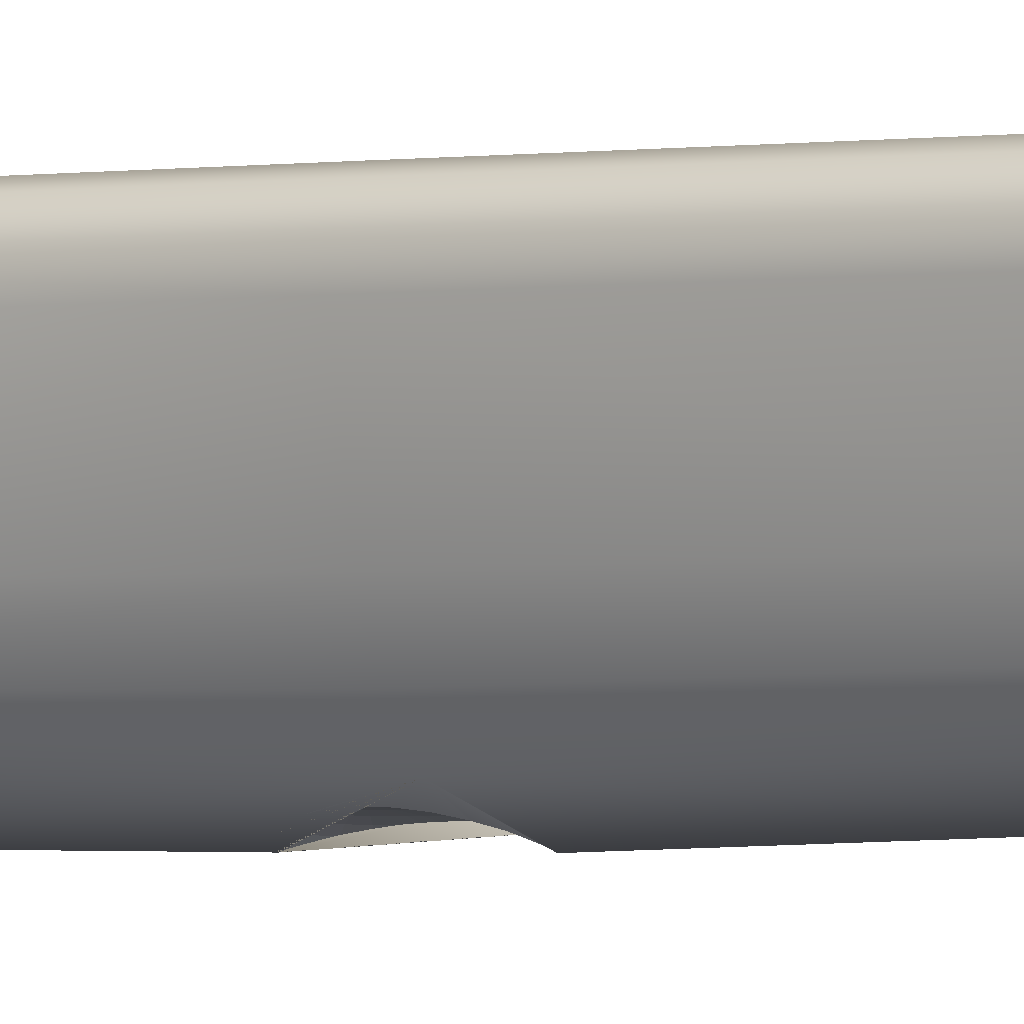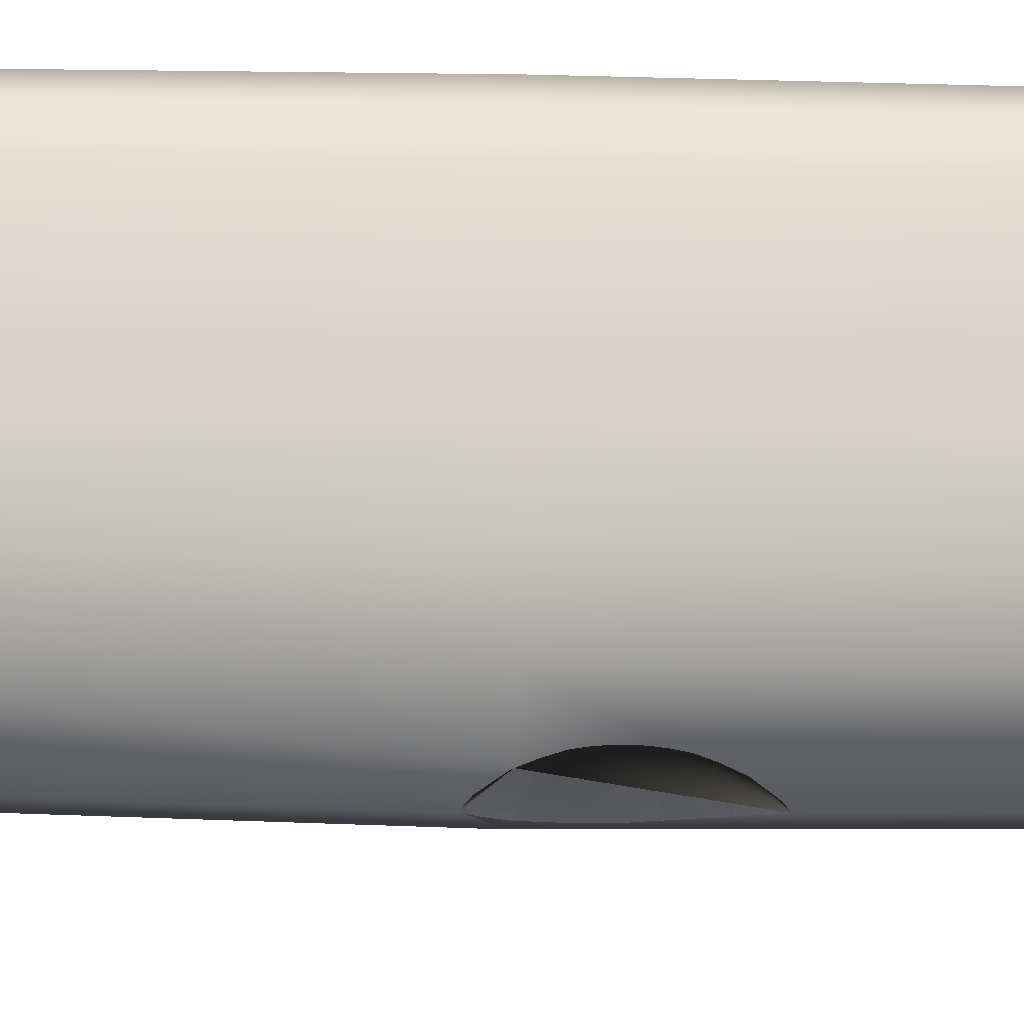
<metadata>
{"format":"obj","ext":"obj","renderer":"f3d","projection":"perspective","resolution":1024,"background":"white","views":[{"elev":-2.5,"azim":121.5,"up":"+Y"},{"elev":-29.6,"azim":-91.9,"up":"+Y"}]}
</metadata>
<code>
o Bread_LOW
v 0.2885 -0.03085 -0.06506
v 0.2392 -0.2522 -0.06506
v 0.2316 -0.2452 0.7308
v 0.279 -0.0309 0.7513
v 0.194 -0.3456 -0.06506
v 0.1876 -0.3351 0.7372
v 0.139 -0.4163 -0.06506
v 0 -0.4615 0.7334
v 0.1343 -0.4034 0.7329
v -0.139 -0.4163 -0.06506
v -0.1343 -0.4034 0.7329
v -0.1919 -0.349 -0.06506
v -0.1856 -0.3384 0.7372
v -0.2392 -0.2522 -0.06506
v -0.2885 -0.03085 -0.06506
v -0.279 -0.0309 0.7513
v -0.2316 -0.2452 0.7308
v 0.267 -0.03145 1.138
v 0.2218 -0.2337 1.134
v 0.2077 -0.2231 1.473
v 0.2498 -0.03089 1.511
v -0.2214 -0.2346 1.133
v -0.2661 -0.03145 1.163
v -0.2498 -0.03089 1.511
v -0.2077 -0.2231 1.473
v 0.17 -0.1883 2.113
v 0.2034 -0.03087 2.16
v 0.1682 -0.3001 1.497
v 0.1365 -0.2493 2.129
v 0.1199 -0.3636 1.473
v 0 -0.4149 1.473
v 0 -0.3422 2.1
v 0.09735 -0.3012 2.103
v -0.1199 -0.3636 1.473
v -0.09735 -0.3012 2.103
v -0.1697 -0.2977 1.497
v -0.1377 -0.2473 2.129
v -0.2034 -0.03087 2.16
v -0.17 -0.1883 2.113
v 0.1212 -0.1431 2.616
v 0.144 -0.031 2.662
v 0.09626 -0.1852 2.622
v 0 -0.2515 2.591
v 0.06908 -0.2228 2.597
v -0.06908 -0.2228 2.597
v -0.09714 -0.1838 2.622
v -0.144 -0.031 2.662
v -0.1212 -0.1431 2.616
v 0.06386 -0.09016 2.959
v 0.07505 -0.03118 2.989
v 0.05037 -0.1118 2.955
v 0 -0.147 2.928
v 0.03636 -0.132 2.935
v -0.03636 -0.132 2.935
v -0.05084 -0.1111 2.955
v -0.07505 -0.03118 2.989
v -0.06386 -0.09016 2.959
v 0 -0.03119 3.101
v -0.1514 0.08284 1.81
v 0 0.08554 -0.06506
v -0.1045 0.08338 2.202
v 0.2219 0.08154 -0.06506
v 0.2134 0.08174 0.6334
v 0.2012 0.08243 0.956
v 0.189 0.08219 1.275
v 0.1514 0.08284 1.81
v 0.1045 0.08338 2.202
v 0.05298 0.08398 2.434
v 0 0.08473 2.511
v -0.05298 0.08398 2.434
v -0.189 0.08219 1.275
v -0.2134 0.08174 0.6334
v -0.2004 0.08243 0.9766
v -0.2219 0.08154 -0.06506
v -0.2642 0.06481 -0.06506
v -0.2547 0.06463 0.716
v -0.2881 0.02272 -0.06506
v -0.2781 0.02269 0.7567
v 0.2642 0.06481 -0.06506
v 0.2547 0.06463 0.716
v 0.2881 0.02272 -0.06506
v 0.2781 0.02269 0.7567
v -0.2404 0.06558 1.103
v -0.2268 0.06358 1.438
v -0.2644 0.02362 1.168
v -0.2481 0.02201 1.518
v 0.2413 0.06563 1.08
v 0.2268 0.06358 1.438
v 0.2654 0.02367 1.144
v 0.2481 0.02201 1.518
v -0.183 0.06154 2.046
v -0.2004 0.02055 2.158
v 0.183 0.06154 2.046
v 0.2004 0.02055 2.158
v -0.1276 0.05909 2.498
v -0.1402 0.01948 2.641
v 0.1276 0.05909 2.498
v 0.1402 0.01948 2.641
v -0.06514 0.05677 2.771
v -0.07205 0.0189 2.939
v 0.06514 0.05677 2.771
v 0.07205 0.0189 2.939
v 0 0.05814 2.869
v 0 0.01928 3.047
v 0.002511 -0.4103 1.096
v 0.1199 -0.3606 1.091
v 0.1227 -0.3743 1.004
v 0.002678 -0.4241 0.9903
v -0.1243 -0.369 1.017
v -0.1215 -0.3569 1.114
v 0.002385 -0.4094 1.244
v 0.1194 -0.3578 1.218
v -0.1213 -0.3576 1.247
v -0.1707 -0.3191 1.054
v -0.1656 -0.3117 1.123
v -0.167 -0.3089 1.216
v 0.166 -0.3101 1.138
v 0.1682 -0.3153 1.079
v 0.1652 -0.3104 1.202
v 0.1929 -0.2841 1.152
v 0.1939 -0.2857 1.132
v 0.1929 -0.2838 1.175
v -0.195 -0.2843 1.139
v -0.1943 -0.283 1.167
v -0.1946 -0.2834 1.19
v 0.279 -0.0309 -0.8814
v 0.2316 -0.2452 -0.8609
v 0.1876 -0.3351 -0.8673
v 0.1343 -0.4034 -0.863
v 0 -0.4615 -0.8635
v -0.1343 -0.4034 -0.863
v -0.1856 -0.3384 -0.8673
v -0.2316 -0.2452 -0.8609
v -0.279 -0.0309 -0.8814
v 0.267 -0.03145 -1.269
v 0.2498 -0.03089 -1.641
v 0.2077 -0.2231 -1.603
v 0.2218 -0.2337 -1.264
v -0.2214 -0.2346 -1.263
v -0.2077 -0.2231 -1.603
v -0.2498 -0.03089 -1.641
v -0.2661 -0.03145 -1.293
v 0.2034 -0.03087 -2.29
v 0.17 -0.1883 -2.243
v 0.1365 -0.2493 -2.259
v 0.1682 -0.3001 -1.627
v 0.1199 -0.3636 -1.603
v 0.09735 -0.3012 -2.233
v 0 -0.3422 -2.23
v 0 -0.4149 -1.603
v -0.09735 -0.3012 -2.233
v -0.1199 -0.3636 -1.603
v -0.1377 -0.2473 -2.259
v -0.1697 -0.2977 -1.627
v -0.17 -0.1883 -2.243
v -0.2034 -0.03087 -2.29
v 0.144 -0.031 -2.792
v 0.1212 -0.1431 -2.746
v 0.09626 -0.1852 -2.752
v 0.06908 -0.2228 -2.727
v 0 -0.2515 -2.721
v -0.06908 -0.2228 -2.727
v -0.09714 -0.1838 -2.752
v -0.1212 -0.1431 -2.746
v -0.144 -0.031 -2.792
v 0.07505 -0.03118 -3.119
v 0.06386 -0.09016 -3.089
v 0.05037 -0.1118 -3.085
v 0.03636 -0.132 -3.065
v 0 -0.147 -3.058
v -0.03636 -0.132 -3.065
v -0.05084 -0.1111 -3.085
v -0.06386 -0.09016 -3.089
v -0.07505 -0.03118 -3.119
v 0 -0.03119 -3.231
v -0.1514 0.08284 -1.94
v -0.1045 0.08338 -2.332
v 0.2134 0.08174 -0.7635
v 0.189 0.08219 -1.405
v 0.2012 0.08243 -1.086
v 0.1514 0.08284 -1.94
v 0.1045 0.08338 -2.332
v 0.05298 0.08398 -2.565
v 0 0.08473 -2.641
v -0.05298 0.08398 -2.565
v -0.189 0.08219 -1.405
v -0.2134 0.08174 -0.7635
v -0.2004 0.08243 -1.107
v -0.2547 0.06463 -0.8461
v -0.2781 0.02269 -0.8868
v 0.2547 0.06463 -0.8461
v 0.2781 0.02269 -0.8868
v -0.2404 0.06558 -1.233
v -0.2268 0.06358 -1.568
v -0.2481 0.02201 -1.648
v -0.2644 0.02362 -1.298
v 0.2268 0.06358 -1.568
v 0.2413 0.06563 -1.21
v 0.2481 0.02201 -1.648
v 0.2654 0.02368 -1.274
v -0.183 0.06154 -2.176
v -0.2004 0.02055 -2.288
v 0.183 0.06154 -2.176
v 0.2004 0.02055 -2.288
v -0.1276 0.05909 -2.628
v -0.1402 0.01948 -2.771
v 0.1276 0.05909 -2.628
v 0.1402 0.01948 -2.771
v -0.06514 0.05677 -2.901
v -0.07205 0.0189 -3.069
v 0.06514 0.05677 -2.901
v 0.07205 0.0189 -3.069
v 0 0.05814 -2.999
v 0 0.01929 -3.177
v 0.002511 -0.4103 -1.226
v 0.002678 -0.4241 -1.12
v 0.1227 -0.3743 -1.135
v 0.1199 -0.3606 -1.221
v -0.1215 -0.3569 -1.244
v -0.1243 -0.369 -1.147
v 0.002385 -0.4094 -1.375
v 0.1194 -0.3578 -1.348
v -0.1213 -0.3576 -1.377
v -0.1656 -0.3117 -1.253
v -0.1707 -0.3191 -1.184
v -0.167 -0.3089 -1.347
v 0.1682 -0.3153 -1.209
v 0.166 -0.3101 -1.268
v 0.1652 -0.3104 -1.332
v 0.1939 -0.2857 -1.262
v 0.1929 -0.2841 -1.282
v 0.1929 -0.2838 -1.305
v -0.1943 -0.283 -1.297
v -0.195 -0.2843 -1.269
v -0.1946 -0.2834 -1.32
v 0.1212 -0.3658 1.313
v 0.1212 -0.3663 1.329
v 0.1677 -0.313 1.278
v 0.1674 -0.3131 1.262
v 0.002336 -0.4202 1.355
v 0.00215 -0.4205 1.372
v -0.1232 -0.3688 1.343
v -0.1231 -0.3693 1.359
v 0.1269 -0.3949 0.9624
v 0.1276 -0.3969 0.9496
v 0.00275 -0.449 0.925
v 0.00286 -0.4468 0.9376
v 0.1746 -0.3237 1.041
v 0.1758 -0.325 1.029
v -0.1293 -0.3921 0.9613
v -0.1287 -0.3899 0.974
v -0.1765 -0.3257 1.028
v -0.1753 -0.3243 1.04
v -0.1706 -0.3127 1.276
v -0.171 -0.3126 1.292
v -0.1952 -0.2833 1.202
v -0.196 -0.2818 1.217
v -0.1974 -0.2865 1.113
v -0.1961 -0.2862 1.128
v 0.1965 -0.2871 1.121
v 0.1983 -0.2869 1.11
v 0.1973 -0.2839 1.14
v 0.1994 -0.2821 1.138
v -0.1974 -0.2819 1.179
v -0.1992 -0.2797 1.182
v -0.1997 -0.2813 1.145
v -0.1977 -0.2827 1.152
v 0.1943 -0.2828 1.205
v 0.1936 -0.284 1.19
v 0.1984 -0.2802 1.178
v 0.1965 -0.2824 1.173
v -0.1977 -0.2817 1.168
v -0.1996 -0.2798 1.169
v 0.1976 -0.2822 1.156
v 0.1995 -0.2802 1.156
v 0.1212 -0.3658 -1.443
v 0.1212 -0.3663 -1.46
v 0.00215 -0.4205 -1.502
v 0.002336 -0.4202 -1.485
v 0.1674 -0.3131 -1.392
v 0.1677 -0.313 -1.409
v -0.1231 -0.3693 -1.49
v -0.1232 -0.3688 -1.473
v -0.171 -0.3126 -1.422
v -0.1706 -0.3127 -1.406
v 0.1269 -0.3948 -1.093
v 0.1276 -0.3969 -1.08
v 0.1758 -0.325 -1.159
v 0.1746 -0.3237 -1.172
v 0.00286 -0.4468 -1.068
v 0.00275 -0.449 -1.055
v -0.1288 -0.39 -1.104
v -0.1293 -0.3921 -1.091
v -0.1753 -0.3243 -1.17
v -0.1765 -0.3257 -1.158
v -0.1961 -0.2862 -1.258
v -0.1974 -0.2865 -1.243
v -0.196 -0.2818 -1.347
v -0.1952 -0.2833 -1.332
v 0.1983 -0.2869 -1.24
v 0.1965 -0.2871 -1.251
v 0.1936 -0.284 -1.32
v 0.1943 -0.2828 -1.335
v 0.1993 -0.2823 -1.268
v 0.1973 -0.2839 -1.27
v 0.1965 -0.2824 -1.303
v 0.1984 -0.2802 -1.308
v -0.1977 -0.2827 -1.282
v -0.1997 -0.2813 -1.275
v -0.1992 -0.2797 -1.312
v -0.1974 -0.2819 -1.309
v -0.1996 -0.2798 -1.299
v -0.1977 -0.2817 -1.298
v 0.1995 -0.2802 -1.286
v 0.1976 -0.2822 -1.286
v 0.07737 -0.4388 -0.003103
v 0.07737 -0.4388 0.0611
v 0.06622 -0.4388 0.06049
v 0.0555 -0.4428 0.09076
v 0.04562 -0.4494 0.1187
v 0.0555 -0.4388 0.05866
v 0.03446 -0.4428 0.08718
v 0.01508 -0.4494 0.1135
v -0.00191 -0.4582 0.1365
v 0.04562 -0.4388 0.05569
v 0.01508 -0.4428 0.08136
v -0.01306 -0.4494 0.105
v 0.07737 -0.4375 0.029
v 0.03695 -0.4388 0.0517
v -0.00191 -0.4428 0.07353
v -0.03773 -0.4494 0.09364
v 0.02985 -0.4388 0.04684
v -0.01585 -0.4428 0.06399
v 0.02456 -0.4388 0.04129
v -0.02621 -0.4428 0.0531
v 0.02131 -0.4388 0.03526
v -0.03259 -0.4428 0.04129
v 0.02021 -0.4388 0.029
v -0.03475 -0.4428 0.029
v 0.02131 -0.4388 0.02274
v -0.03259 -0.4428 0.01672
v 0.02456 -0.4388 0.01672
v -0.02621 -0.4428 0.004902
v 0.02985 -0.4388 0.01116
v -0.01585 -0.4428 -0.005985
v -0.05797 -0.4494 -0.02179
v 0.03695 -0.4388 0.0063
v -0.00191 -0.4428 -0.01553
v -0.03773 -0.4494 -0.03564
v 0.04562 -0.4388 0.002307
v 0.01508 -0.4428 -0.02336
v -0.01306 -0.4494 -0.04701
v -0.03773 -0.4582 -0.06775
v 0.0555 -0.4388 -0.000659
v 0.03446 -0.4428 -0.02918
v 0.01508 -0.4494 -0.05546
v -0.00191 -0.4582 -0.0785
v -0.01585 -0.4689 -0.09741
v 0.06622 -0.4388 -0.002486
v 0.0555 -0.4428 -0.03276
v 0.04562 -0.4494 -0.06066
v 0.03695 -0.4582 -0.08512
v 0.05467 -0.4494 0.1192
v 0.06257 -0.4494 -0.0616
v 0.07645 -0.4428 -0.03392
v 0.07096 -0.4428 0.09162
v 0.07737 -0.4424 -0.0304
v 0.07737 -0.4404 0.07335
v 0.08572 -0.4377 0.02587
v 0.08572 -0.4377 0.02706
v 0.08532 -0.4377 0.03347
v 0.08509 -0.4378 0.03549
v 0.08562 -0.4378 0.02207
v 0.08569 -0.4377 0.02433
v 0.08545 -0.438 0.01804
v 0.08465 -0.4379 0.03888
v 0.08361 -0.4382 0.04661
v 0.08571 -0.4377 0.02807
v 0.08563 -0.4377 0.02992
v 0.08556 -0.4377 0.03091
v 0.08568 -0.4377 0.029
v 0.0816 -0.4388 0.06087
v 0.08546 -0.4377 0.03204
v 0.08494 -0.4384 0.007637
v 0.08438 -0.4388 -0.002715
v 0.0352 -0.4609 -0.09008
v 0.04152 -0.4582 -0.08537
v 0.03943 -0.4557 0.1361
v 0.05978 -0.4507 -0.06506
v -0.007997 -0.4689 0.1567
v 0 -0.4723 0.1624
v 0.007851 -0.4689 0.1594
v -0.01311 -0.4668 0.1517
v 0.01601 -0.4689 -0.1028
v 0.03334 -0.4582 0.1425
v -0.01627 -0.4689 -0.09728
v -0.03582 -0.4575 0.1241
v -0.03414 -0.4582 0.1268
v -0.01596 -0.4691 -0.09755
v 0 -0.4758 -0.1089
v -0.05235 -0.4535 -0.04386
v -0.04238 -0.4582 -0.0656
v -0.04267 -0.4581 -0.06506
v -0.03975 -0.4593 -0.06945
v -0.0648 -0.4467 0.029
v -0.06364 -0.4469 0.04475
v -0.06111 -0.4477 0.06122
v -0.04859 -0.4524 0.09974
v -0.05643 -0.4494 0.08085
v -0.06469 -0.4471 0.01313
v -0.06323 -0.448 -0.00371
v -0.06073 -0.4494 -0.01889
v -0.05688 -0.4492 0.07938
v -0.05985 -0.4498 -0.0225
f 316 328 384 385
f 317 328 318
f 318 328 321
f 319 318 321 322
f 320 319 322 323
f 321 328 325
f 322 321 325 326
f 323 322 326 327
f 324 323 327 397 398
f 325 328 329
f 326 325 329 330
f 327 326 330 331
f 329 328 332
f 330 329 332 333
f 331 330 333 413 409
f 332 328 334
f 333 332 334 335
f 335 334 336 337
f 334 328 336
f 336 328 338
f 337 336 338 339
f 339 338 340 341
f 338 328 340
f 340 328 342
f 341 340 342 343
f 342 328 344
f 343 342 344 345
f 344 328 347
f 345 344 347 348
f 346 345 348 349
f 349 348 351 352
f 347 328 350
f 348 347 350 351
f 350 328 354
f 351 350 354 355
f 352 351 355 356
f 353 352 356 357
f 357 356 361 362
f 358 357 362 386 394
f 354 328 359
f 355 354 359 360
f 356 355 360 361
f 359 328 316
f 360 359 316 367 365
f 361 360 365 364
f 362 361 364 389 387
f 409 408 331
f 392 395 324 393 390
f 369 374 328
f 395 388 320 323 324
f 404 402 353
f 380 379 328
f 372 371 328
f 411 410 341 343
f 394 400 399 358
f 377 376 328
f 401 414 346 349
f 387 386 362
f 408 397 327 331
f 399 396 358
f 383 380 328
f 373 375 328
f 412 411 343 345 346
f 398 393 324
f 375 384 328
f 374 373 328
f 406 407 335 337
f 402 403 401 349 352 353
f 371 383 328
f 370 369 328
f 410 405 339 341
f 396 404 353 357 358
f 414 412 346
f 363 366 319 320
f 378 370 328
f 405 406 337 339
f 407 413 333 335
f 382 377 328 317
f 390 391 392
f 385 367 316
f 379 381 328
f 366 368 317 318 319
f 381 378 328
f 368 382 317
f 376 372 328
f 388 363 320
f 1 4 3 2
f 2 3 6 5
f 7 9 8 391 392 395 388 363 366 368 382 377 376 372 371 383 380 379 381 378 370 369 374 373 375 384 385 367 365 364 389
f 10 11 13 12
f 14 17 16 15
f 18 21 20 19
f 22 25 24 23
f 21 27 26 20
f 20 26 29 28
f 30 33 32 31
f 31 32 35 34
f 34 35 37 36
f 25 39 38 24
f 27 41 40 26
f 26 40 42 29
f 33 44 43 32
f 32 43 45 35
f 35 45 46 37
f 39 48 47 38
f 41 50 49 40
f 40 49 51 42
f 44 53 52 43
f 43 52 54 45
f 45 54 55 46
f 48 57 56 47
f 50 58 49
f 49 58 53 51
f 53 58 52
f 52 58 54
f 54 58 57 55
f 57 58 56
f 59 61 60
f 60 63 62
f 60 65 64 63
f 60 66 65
f 60 67 66
f 60 68 67
f 60 69 68
f 60 70 69
f 60 61 70
f 71 59 60
f 72 73 71 60
f 74 72 60
f 75 76 72 74
f 77 15 16 78
f 77 78 76 75
f 62 63 80 79
f 79 80 82 81
f 82 4 1 81
f 83 84 71 73
f 23 24 86 85
f 85 86 84 83
f 64 65 88 87
f 87 88 90 89
f 90 21 18 89
f 84 91 59 71
f 86 24 38 92
f 86 92 91 84
f 65 66 93 88
f 88 93 94 90
f 94 27 21 90
f 91 95 61 59
f 92 38 47 96
f 92 96 95 91
f 66 67 97 93
f 93 97 98 94
f 98 41 27 94
f 95 99 70 61
f 96 47 56 100
f 96 100 99 95
f 67 68 101 97
f 97 101 102 98
f 102 50 41 98
f 99 103 69 70
f 100 56 58 104
f 100 104 103 99
f 68 69 103 101
f 101 103 104 102
f 104 58 50 102
f 105 108 107 106
f 108 105 110 109
f 111 105 106 112
f 105 111 113 110
f 110 115 114 109
f 113 116 115 110
f 107 118 117 106
f 106 117 119 112
f 118 121 120 117
f 117 120 122 119
f 115 124 123 114
f 116 125 124 115
f 63 64 87 80
f 80 87 89 82
f 18 4 82 89
f 4 18 19 3
f 17 22 23 16
f 78 16 23 85
f 78 85 83 76
f 76 83 73 72
f 13 17 14 12
f 37 39 25 36
f 46 48 39 37
f 55 57 48 46
f 29 33 30 28
f 42 44 33 29
f 51 53 44 42
f 6 9 7 5
f 1 2 127 126
f 2 5 128 127
f 7 389 387 386 394 400 130 129
f 10 12 132 131
f 14 15 134 133
f 135 138 137 136
f 139 142 141 140
f 136 137 144 143
f 137 146 145 144
f 147 150 149 148
f 150 152 151 149
f 152 154 153 151
f 140 141 156 155
f 143 144 158 157
f 144 145 159 158
f 148 149 161 160
f 149 151 162 161
f 151 153 163 162
f 155 156 165 164
f 157 158 167 166
f 158 159 168 167
f 160 161 170 169
f 161 162 171 170
f 162 163 172 171
f 164 165 174 173
f 166 167 175
f 167 168 169 175
f 169 170 175
f 170 171 175
f 171 172 173 175
f 173 174 175
f 176 60 177
f 60 62 178
f 60 178 180 179
f 60 179 181
f 60 181 182
f 60 182 183
f 60 183 184
f 60 184 185
f 60 185 177
f 186 60 176
f 187 60 186 188
f 74 60 187
f 75 74 187 189
f 77 190 134 15
f 77 75 189 190
f 62 79 191 178
f 79 81 192 191
f 192 81 1 126
f 193 188 186 194
f 142 196 195 141
f 196 193 194 195
f 180 198 197 179
f 198 200 199 197
f 199 200 135 136
f 194 186 176 201
f 195 202 156 141
f 195 194 201 202
f 179 197 203 181
f 197 199 204 203
f 204 199 136 143
f 201 176 177 205
f 202 206 165 156
f 202 201 205 206
f 181 203 207 182
f 203 204 208 207
f 208 204 143 157
f 205 177 185 209
f 206 210 174 165
f 206 205 209 210
f 182 207 211 183
f 207 208 212 211
f 212 208 157 166
f 209 185 184 213
f 210 214 175 174
f 210 209 213 214
f 183 211 213 184
f 211 212 214 213
f 214 212 166 175
f 215 218 217 216
f 216 220 219 215
f 221 222 218 215
f 215 219 223 221
f 219 220 225 224
f 223 219 224 226
f 217 218 228 227
f 218 222 229 228
f 227 228 231 230
f 228 229 232 231
f 224 225 234 233
f 226 224 233 235
f 178 191 198 180
f 191 192 200 198
f 135 200 192 126
f 126 127 138 135
f 133 134 142 139
f 190 196 142 134
f 190 189 193 196
f 189 187 188 193
f 132 12 14 133
f 153 154 140 155
f 163 153 155 164
f 172 163 164 173
f 145 146 147 148
f 159 145 148 160
f 168 159 160 169
f 128 5 7 129
f 236 239 238 237
f 237 241 240 236
f 241 243 242 240
f 244 247 246 245
f 245 249 248 244
f 247 251 250 246
f 251 253 252 250
f 243 255 254 242
f 255 257 256 254
f 253 259 258 252
f 249 261 260 248
f 261 263 262 260
f 257 265 264 256
f 259 267 266 258
f 239 269 268 238
f 269 271 270 268
f 265 273 272 264
f 273 266 267 272
f 263 275 274 262
f 275 270 271 274
f 276 279 278 277
f 277 281 280 276
f 279 283 282 278
f 283 285 284 282
f 286 289 288 287
f 287 291 290 286
f 291 293 292 290
f 293 295 294 292
f 295 297 296 294
f 285 299 298 284
f 289 301 300 288
f 281 303 302 280
f 301 305 304 300
f 303 307 306 302
f 297 309 308 296
f 299 311 310 298
f 311 313 312 310
f 313 308 309 312
f 305 315 314 304
f 315 306 307 314
f 240 111 112 236
f 111 240 242 113
f 108 247 244 107
f 247 108 109 251
f 109 114 253 251
f 254 116 113 242
f 248 118 107 244
f 112 119 239 236
f 260 121 118 248
f 119 122 269 239
f 114 123 259 253
f 256 125 116 254
f 246 8 9 245
f 250 11 8 246
f 34 243 241 31
f 237 30 31 241
f 245 9 6 249
f 30 237 238 28
f 36 255 243 34
f 11 250 252 13
f 255 36 25 257
f 17 13 252 258
f 3 261 249 6
f 20 28 238 268
f 121 274 122 120
f 124 125 272 123
f 264 272 125 256
f 259 123 272 267
f 262 274 121 260
f 269 122 274 271
f 3 19 263 261
f 19 20 268 270
f 275 263 19 270
f 25 22 265 257
f 22 17 258 266
f 273 265 22 266
f 279 276 222 221
f 221 223 283 279
f 216 217 286 290
f 290 292 220 216
f 220 292 294 225
f 285 283 223 226
f 289 286 217 227
f 222 276 280 229
f 301 289 227 230
f 229 280 302 232
f 225 294 296 234
f 299 285 226 235
f 291 287 129 130
f 293 291 130 131
f 152 150 278 282
f 277 278 150 147
f 287 288 128 129
f 147 146 281 277
f 154 152 282 284
f 131 132 295 293
f 284 298 140 154
f 133 297 295 132
f 127 128 288 300
f 137 303 281 146
f 230 231 232 315
f 233 234 313 235
f 311 299 235 313
f 296 308 313 234
f 305 301 230 315
f 302 306 315 232
f 127 300 304 138
f 138 307 303 137
f 314 307 138 304
f 140 298 310 139
f 139 309 297 133
f 312 309 139 310
f 391 8 11 10 403 401 414 412 411 410 405 406 407 413 409 408 397 398 393 390
f 403 10 131 130 400 399 396 404 402

</code>
